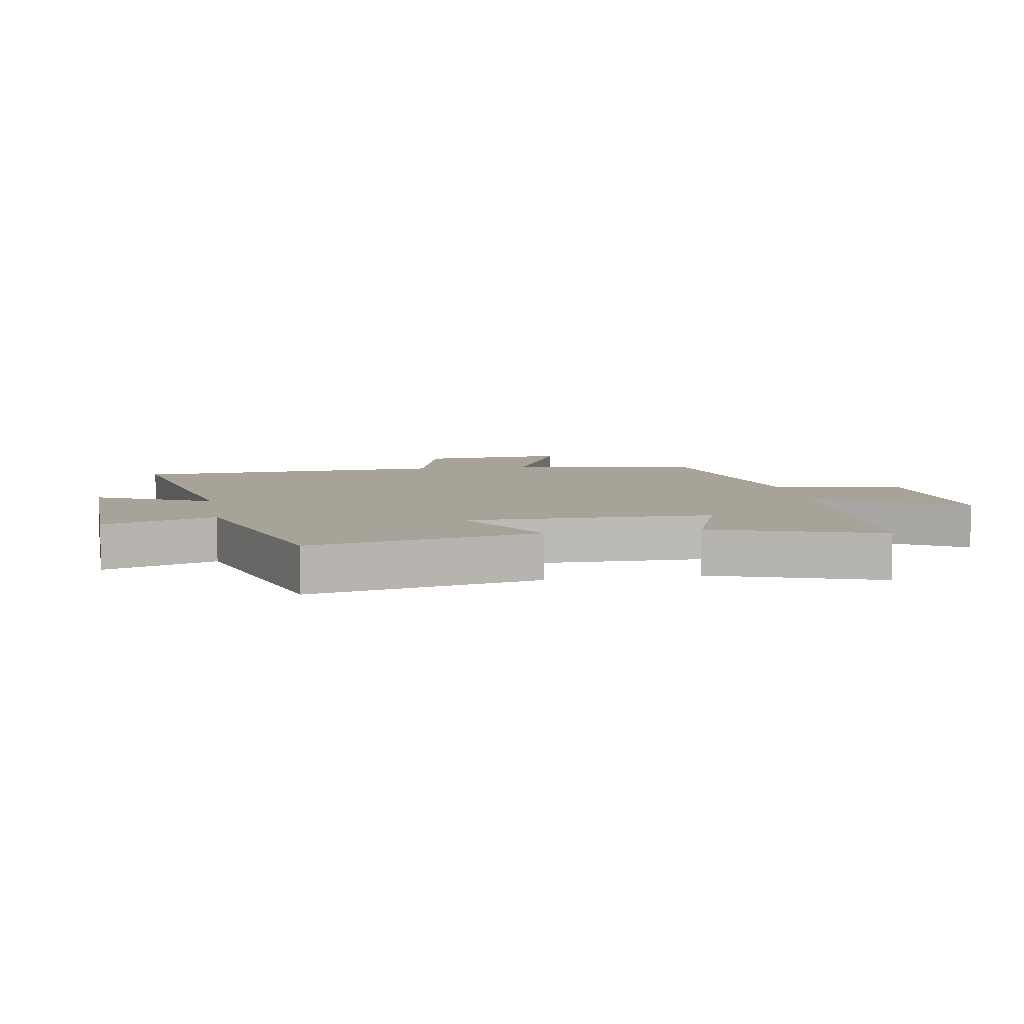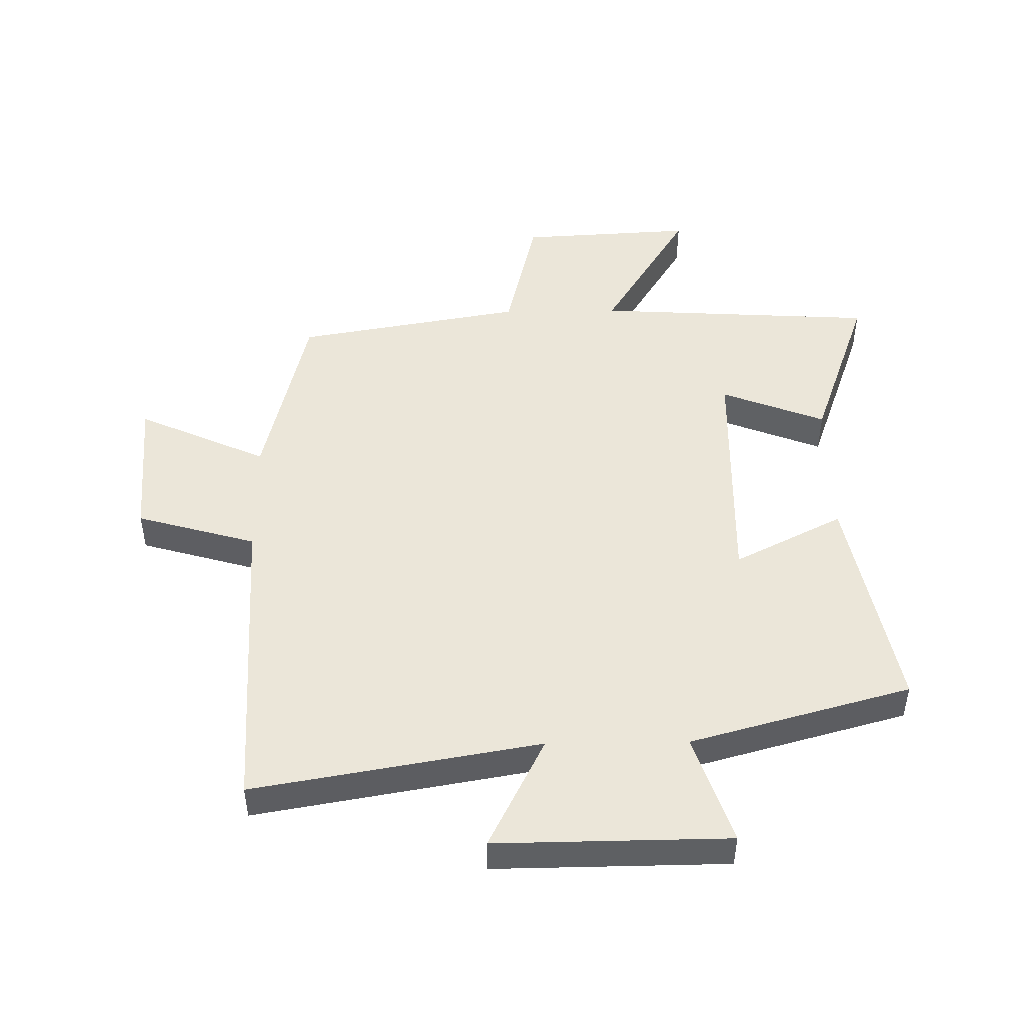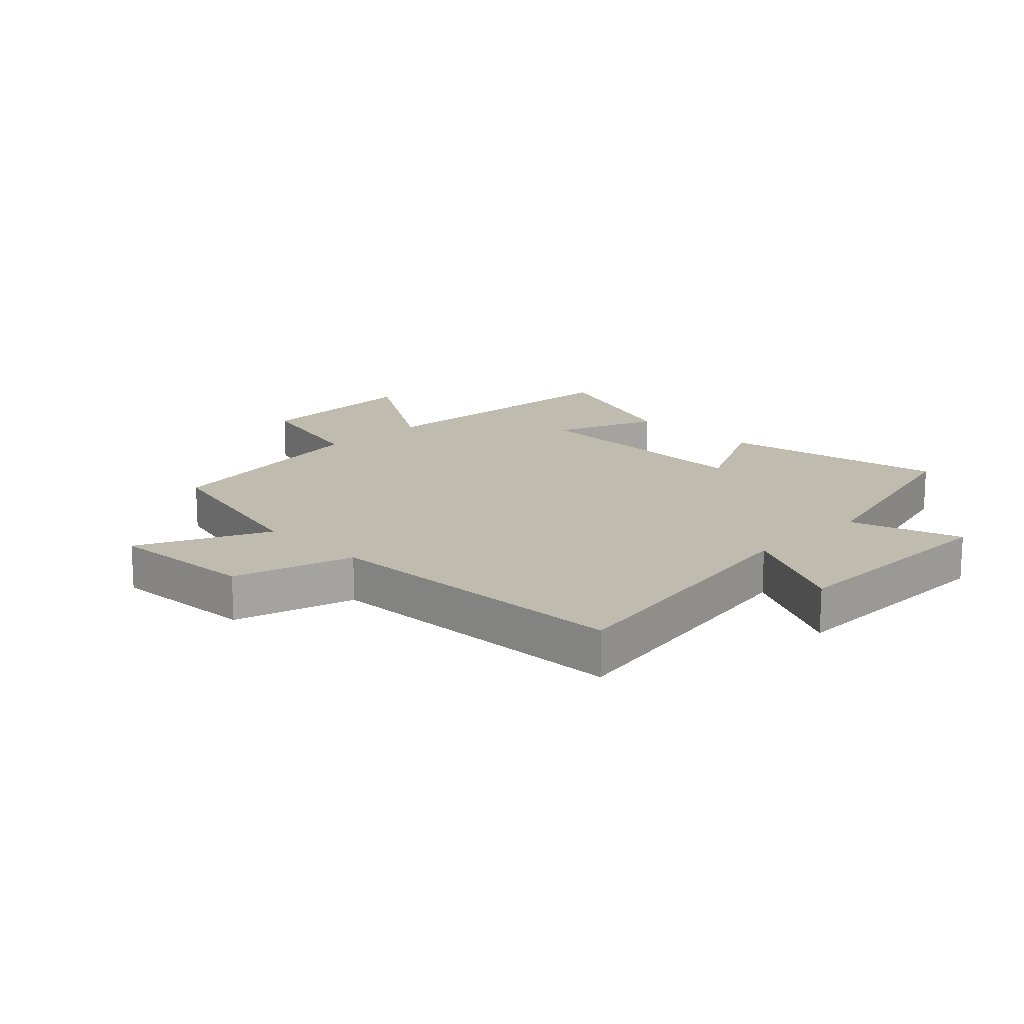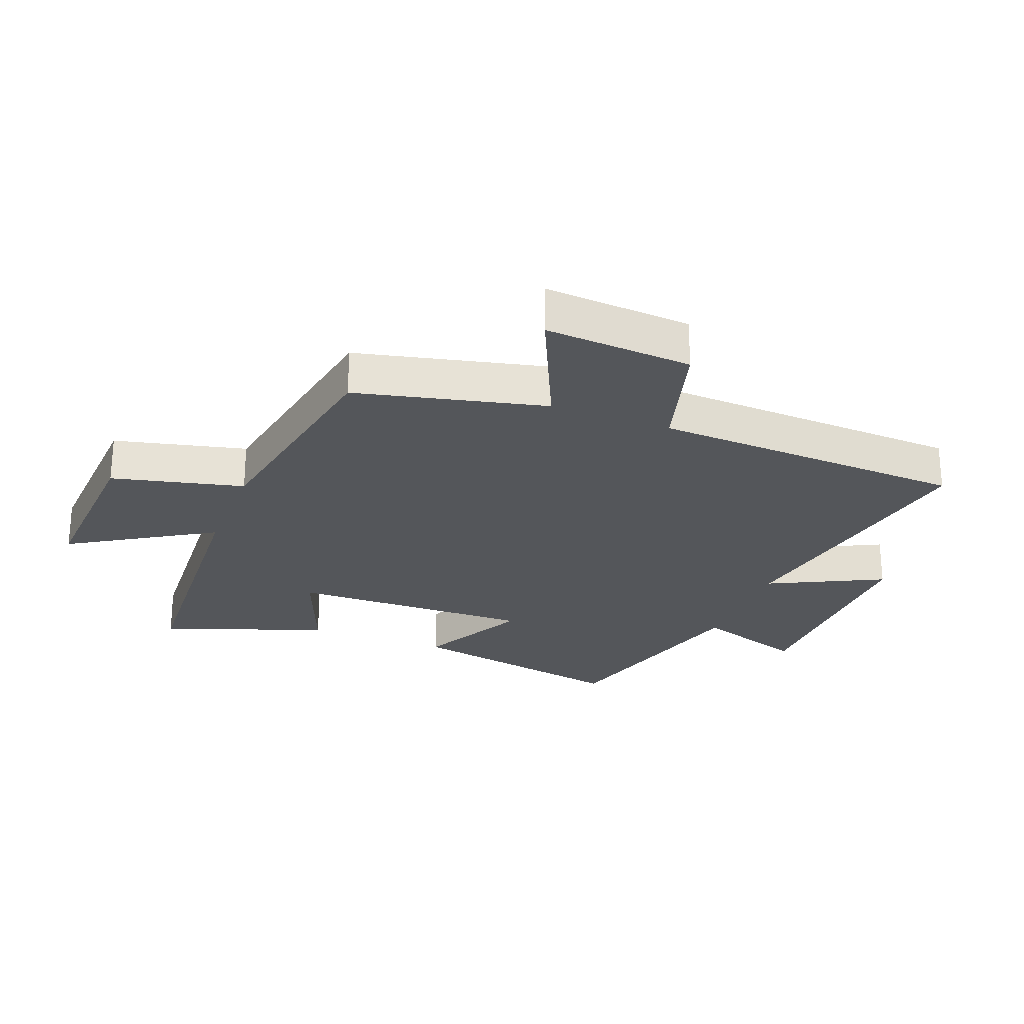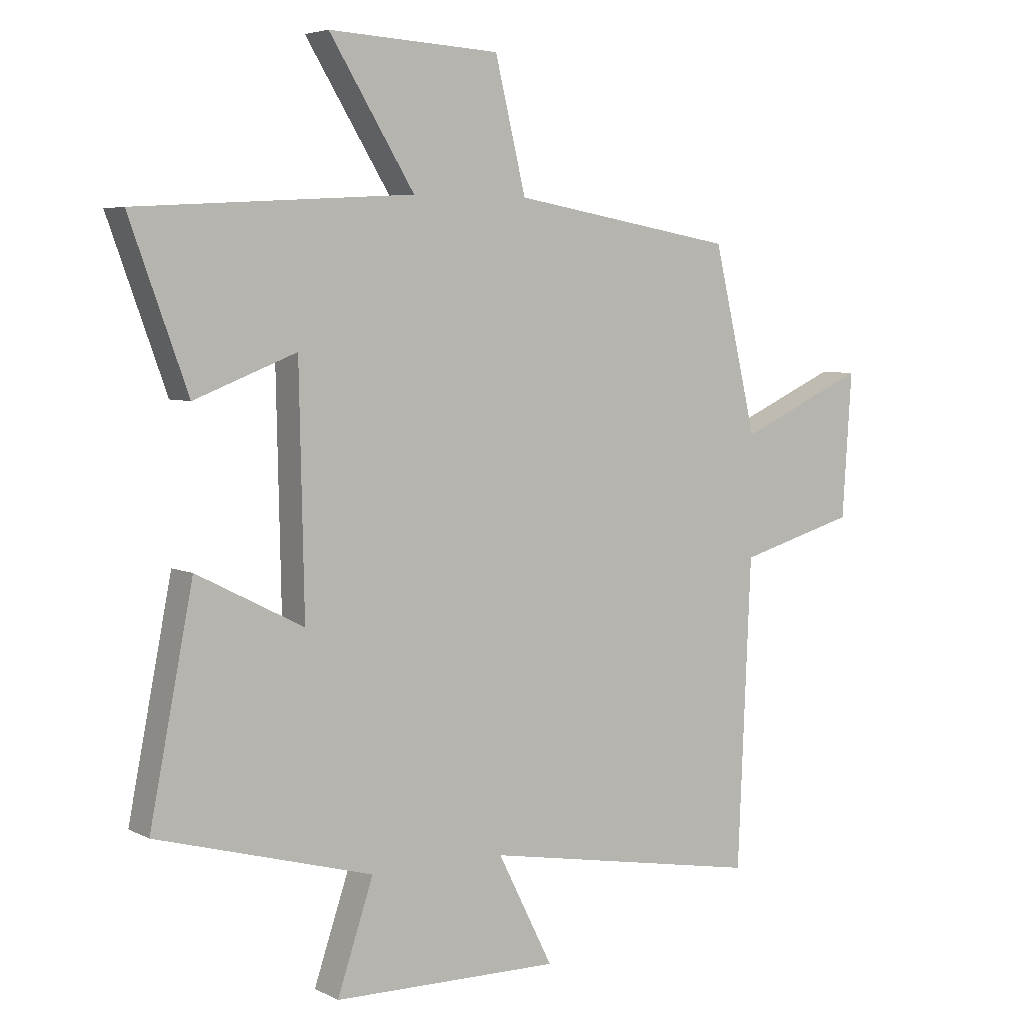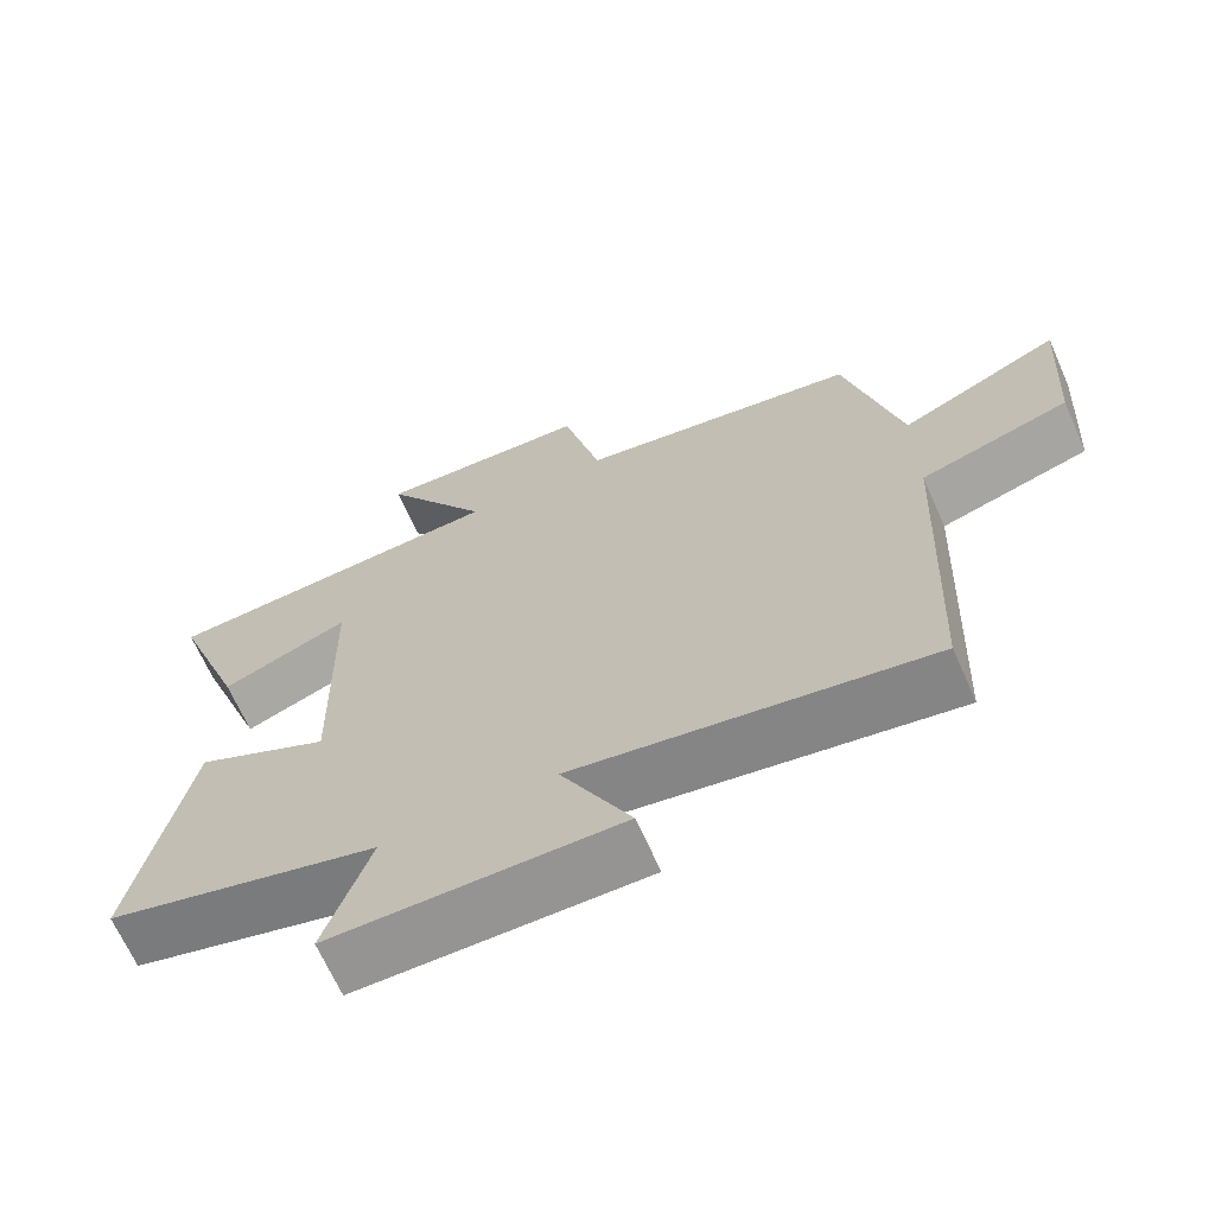
<metadata>
{"format":"obj","ext":"obj","renderer":"f3d","projection":"perspective","resolution":1024,"background":"white","views":[{"elev":6.8,"azim":-100.6,"up":"+Y"},{"elev":47.7,"azim":179.2,"up":"+Y"},{"elev":16.1,"azim":135.3,"up":"+Y"},{"elev":-25.6,"azim":68.8,"up":"+Y"},{"elev":5.1,"azim":-33.5,"up":"+Z"},{"elev":-67.5,"azim":24.0,"up":"+Z"}]}
</metadata>
<code>
v 0.478 0.07 -0.581
v 0.013 0.07 -0.5
v 0.105 0.07 -0.684
v -0.273 0.07 -0.68
v -0.213 0.07 -0.5
v -0.572 0.07 -0.401
v -0.5 0.07 -0.033
v -0.323 0.07 -0.123
v -0.331 0.07 0.273
v -0.5 0.07 0.207
v -0.596 0.07 0.473
v -0.137 0.07 0.5
v -0.278 0.07 0.729
v 0.006 0.07 0.713
v 0.057 0.07 0.5
v 0.428 0.07 0.435
v 0.5 0.07 0.129
v 0.711 0.07 0.225
v 0.695 0.07 -0.015
v 0.5 0.07 -0.071
v 0.478 0 -0.581
v 0.013 0 -0.5
v 0.105 0 -0.684
v -0.273 0 -0.68
v -0.213 0 -0.5
v -0.572 0 -0.401
v -0.5 0 -0.033
v -0.323 0 -0.123
v -0.331 0 0.273
v -0.5 0 0.207
v -0.596 0 0.473
v -0.137 0 0.5
v -0.278 0 0.729
v 0.006 0 0.713
v 0.057 0 0.5
v 0.428 0 0.435
v 0.5 0 0.129
v 0.711 0 0.225
v 0.695 0 -0.015
v 0.5 0 -0.071
f 17 18 19 20
f 20 1 2
f 17 20 2
f 16 17 2
f 15 16 2
f 12 13 14 15
f 11 12 15
f 10 11 15
f 9 10 15
f 8 9 15 2
f 7 8 2
f 6 7 2
f 5 6 2
f 2 3 4 5
f 40 39 38 37
f 22 21 40
f 22 40 37
f 22 37 36
f 22 36 35
f 35 34 33 32
f 35 32 31
f 35 31 30
f 35 30 29
f 22 35 29 28
f 22 28 27
f 22 27 26
f 22 26 25
f 25 24 23 22
f 1 21 22 2
f 2 22 23 3
f 3 23 24 4
f 4 24 25 5
f 5 25 26 6
f 6 26 27 7
f 7 27 28 8
f 8 28 29 9
f 9 29 30 10
f 10 30 31 11
f 11 31 32 12
f 12 32 33 13
f 13 33 34 14
f 14 34 35 15
f 15 35 36 16
f 16 36 37 17
f 17 37 38 18
f 18 38 39 19
f 19 39 40 20
f 20 40 21 1

</code>
